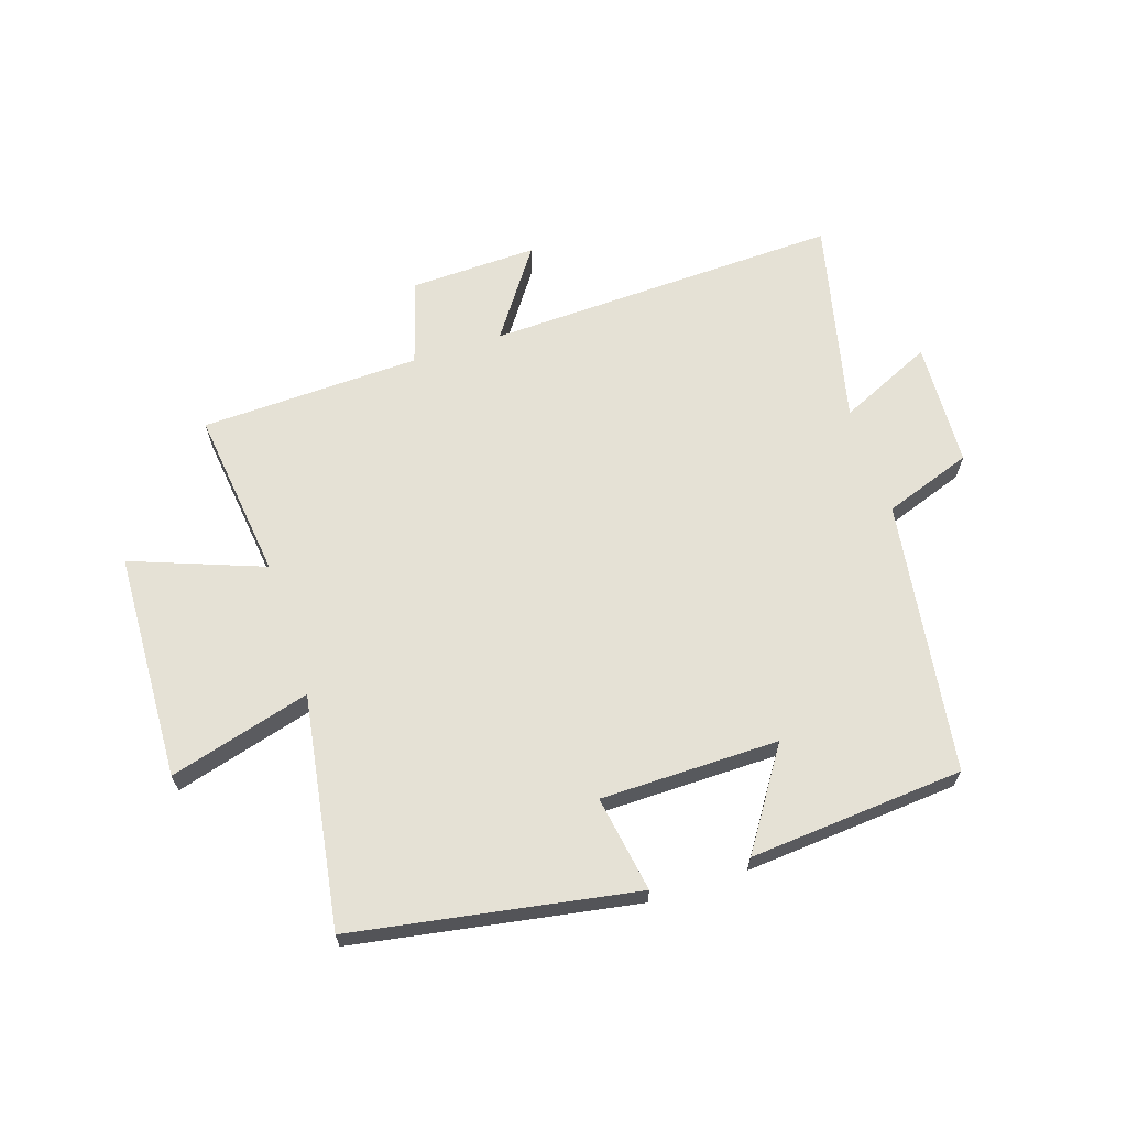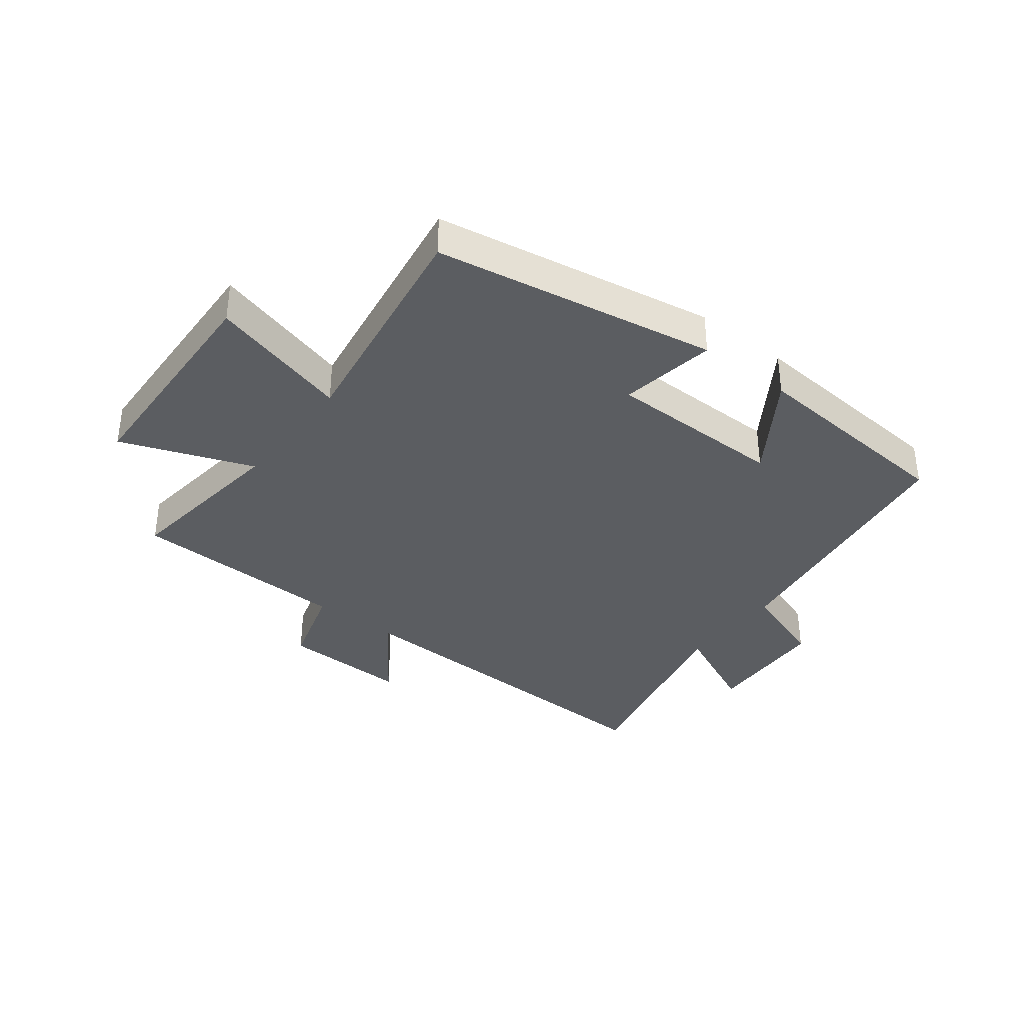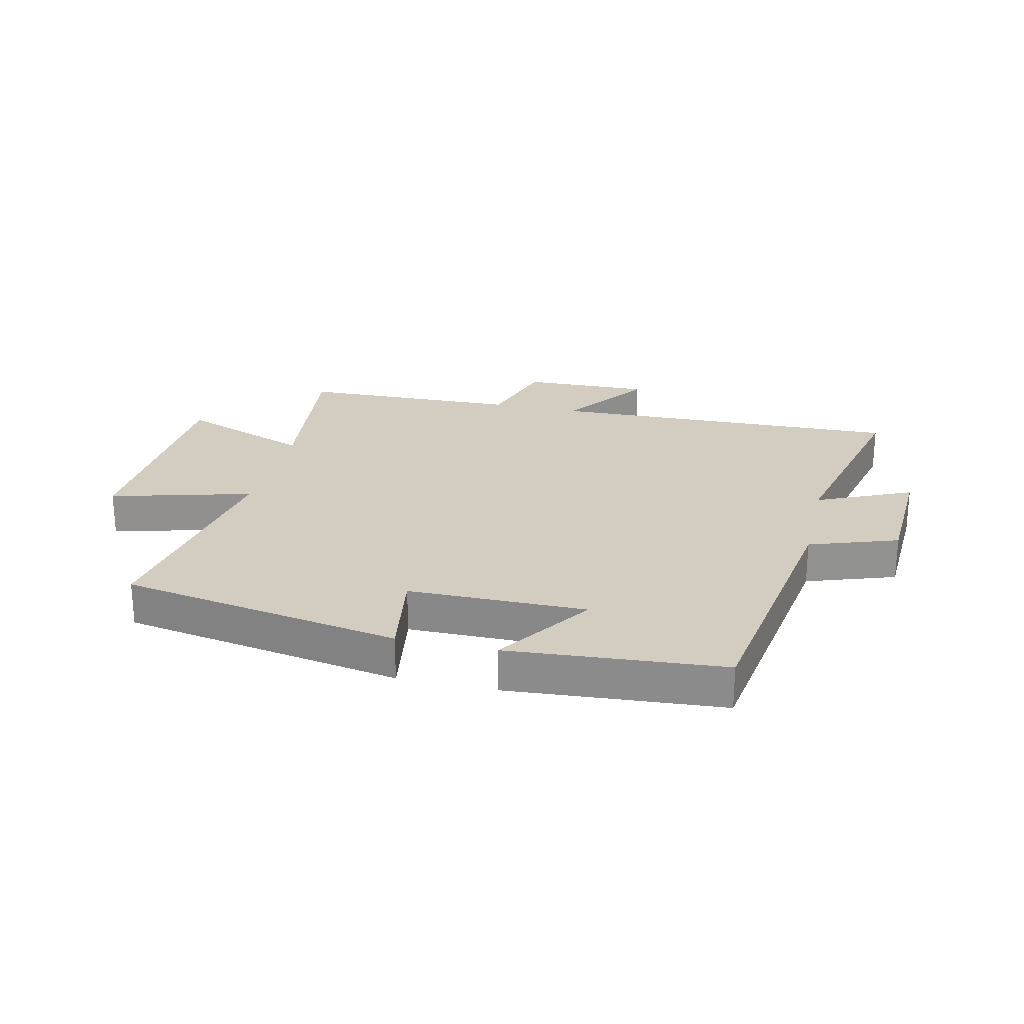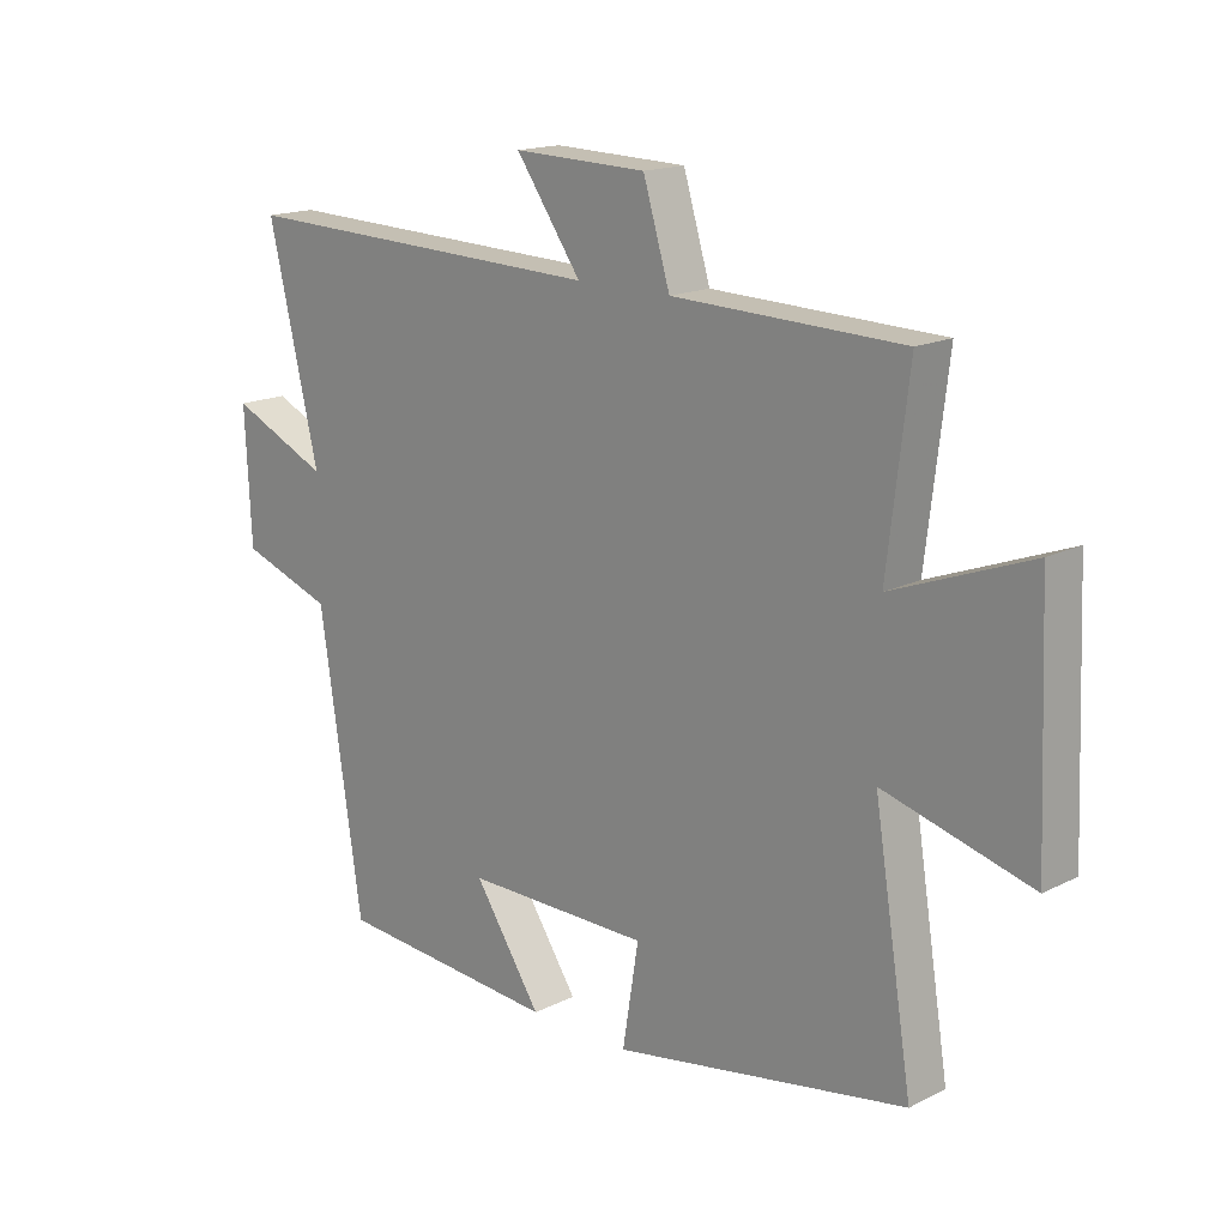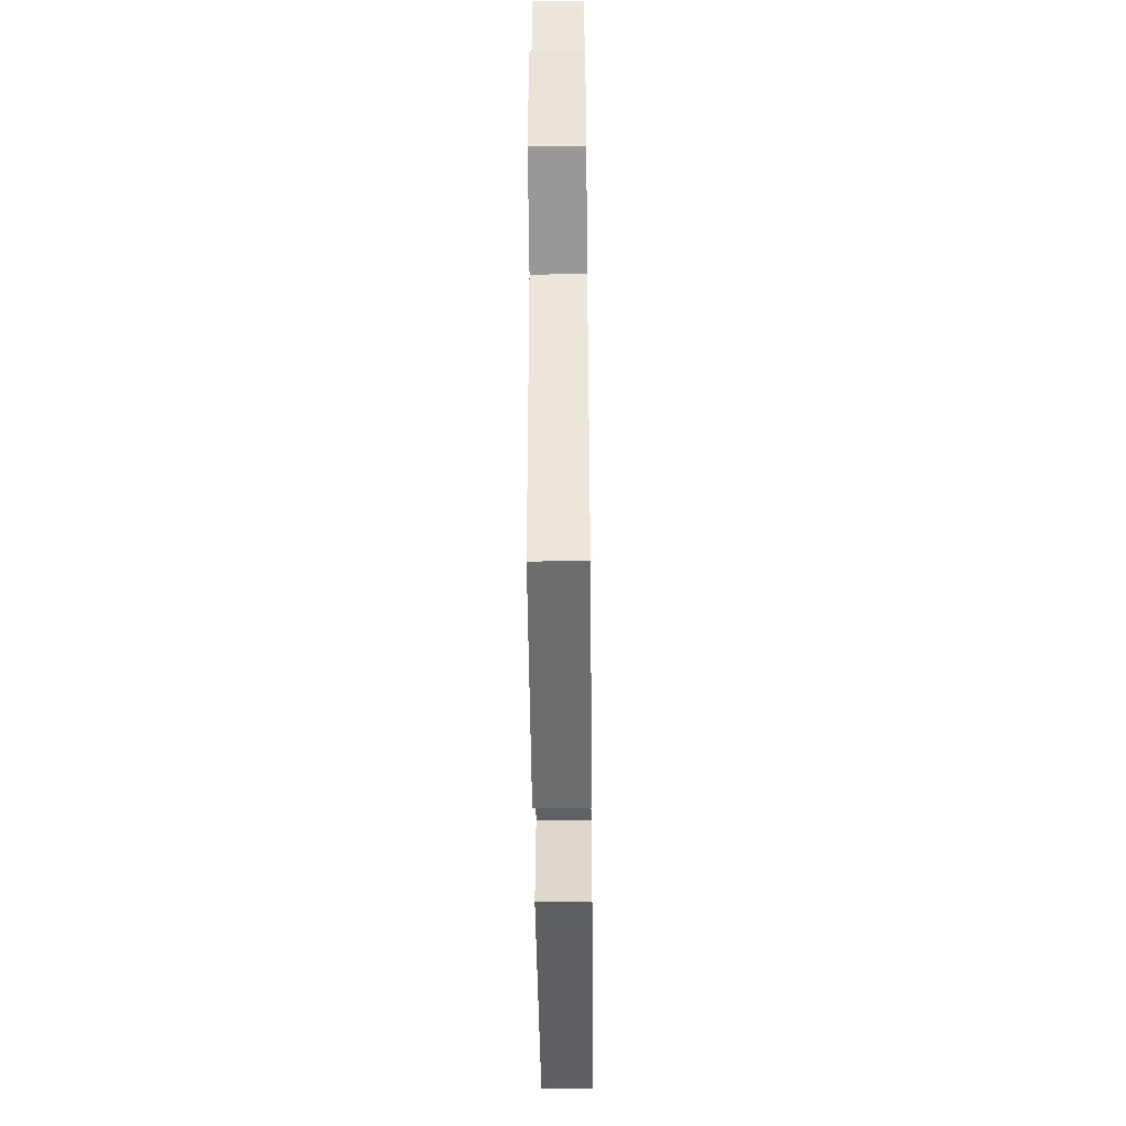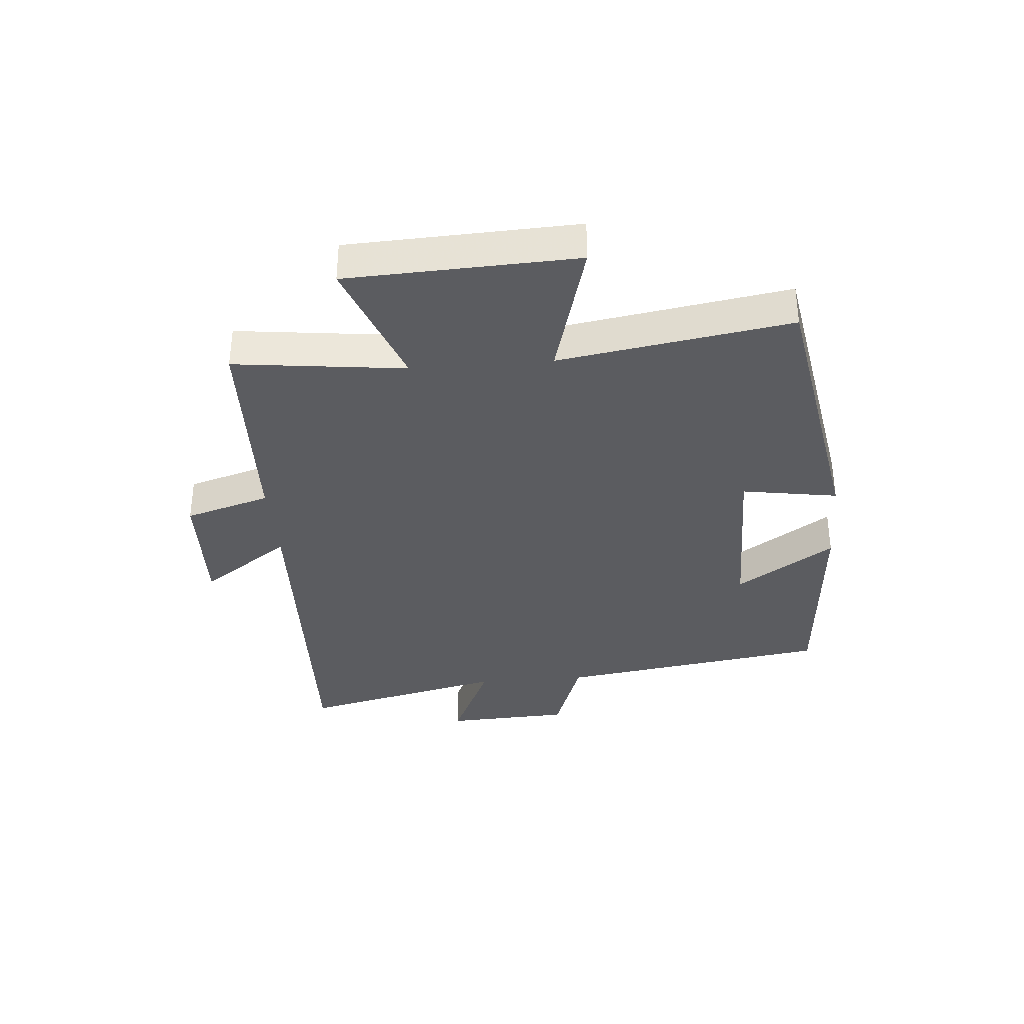
<metadata>
{"format":"obj","ext":"obj","renderer":"f3d","projection":"perspective","resolution":1024,"background":"white","views":[{"elev":65.1,"azim":161.8,"up":"+Y"},{"elev":-36.1,"azim":142.2,"up":"+Y"},{"elev":24.5,"azim":-166.9,"up":"+Y"},{"elev":16.5,"azim":44.5,"up":"+Z"},{"elev":-49.4,"azim":-89.4,"up":"+Z"},{"elev":-35.3,"azim":94.7,"up":"+Y"}]}
</metadata>
<code>
v 0.534 0.07 0.489
v 0.5 0.07 0.203
v 0.72 0.07 0.286
v 0.736 0.07 -0.096
v 0.5 0.07 -0.031
v 0.562 0.07 -0.418
v 0.091 0.07 -0.5
v 0.117 0.07 -0.339
v -0.181 0.07 -0.337
v -0.073 0.07 -0.5
v -0.432 0.07 -0.472
v -0.5 0.07 -0.016
v -0.648 0.07 0.036
v -0.658 0.07 0.246
v -0.5 0.07 0.174
v -0.581 0.07 0.519
v 0.014 0.07 0.5
v -0.091 0.07 0.649
v 0.123 0.07 0.643
v 0.166 0.07 0.5
v 0.534 0 0.489
v 0.5 0 0.203
v 0.72 0 0.286
v 0.736 0 -0.096
v 0.5 0 -0.031
v 0.562 0 -0.418
v 0.091 0 -0.5
v 0.117 0 -0.339
v -0.181 0 -0.337
v -0.073 0 -0.5
v -0.432 0 -0.472
v -0.5 0 -0.016
v -0.648 0 0.036
v -0.658 0 0.246
v -0.5 0 0.174
v -0.581 0 0.519
v 0.014 0 0.5
v -0.091 0 0.649
v 0.123 0 0.643
v 0.166 0 0.5
f 17 18 19 20
f 17 20 1 2
f 15 16 17 2
f 12 13 14 15
f 12 15 2
f 9 10 11 12
f 8 9 12 2
f 5 6 7 8
f 5 8 2 3
f 3 4 5
f 40 39 38 37
f 22 21 40 37
f 22 37 36 35
f 35 34 33 32
f 22 35 32
f 32 31 30 29
f 22 32 29 28
f 28 27 26 25
f 23 22 28 25
f 25 24 23
f 1 21 22 2
f 2 22 23 3
f 3 23 24 4
f 4 24 25 5
f 5 25 26 6
f 6 26 27 7
f 7 27 28 8
f 8 28 29 9
f 9 29 30 10
f 10 30 31 11
f 11 31 32 12
f 12 32 33 13
f 13 33 34 14
f 14 34 35 15
f 15 35 36 16
f 16 36 37 17
f 17 37 38 18
f 18 38 39 19
f 19 39 40 20
f 20 40 21 1

</code>
